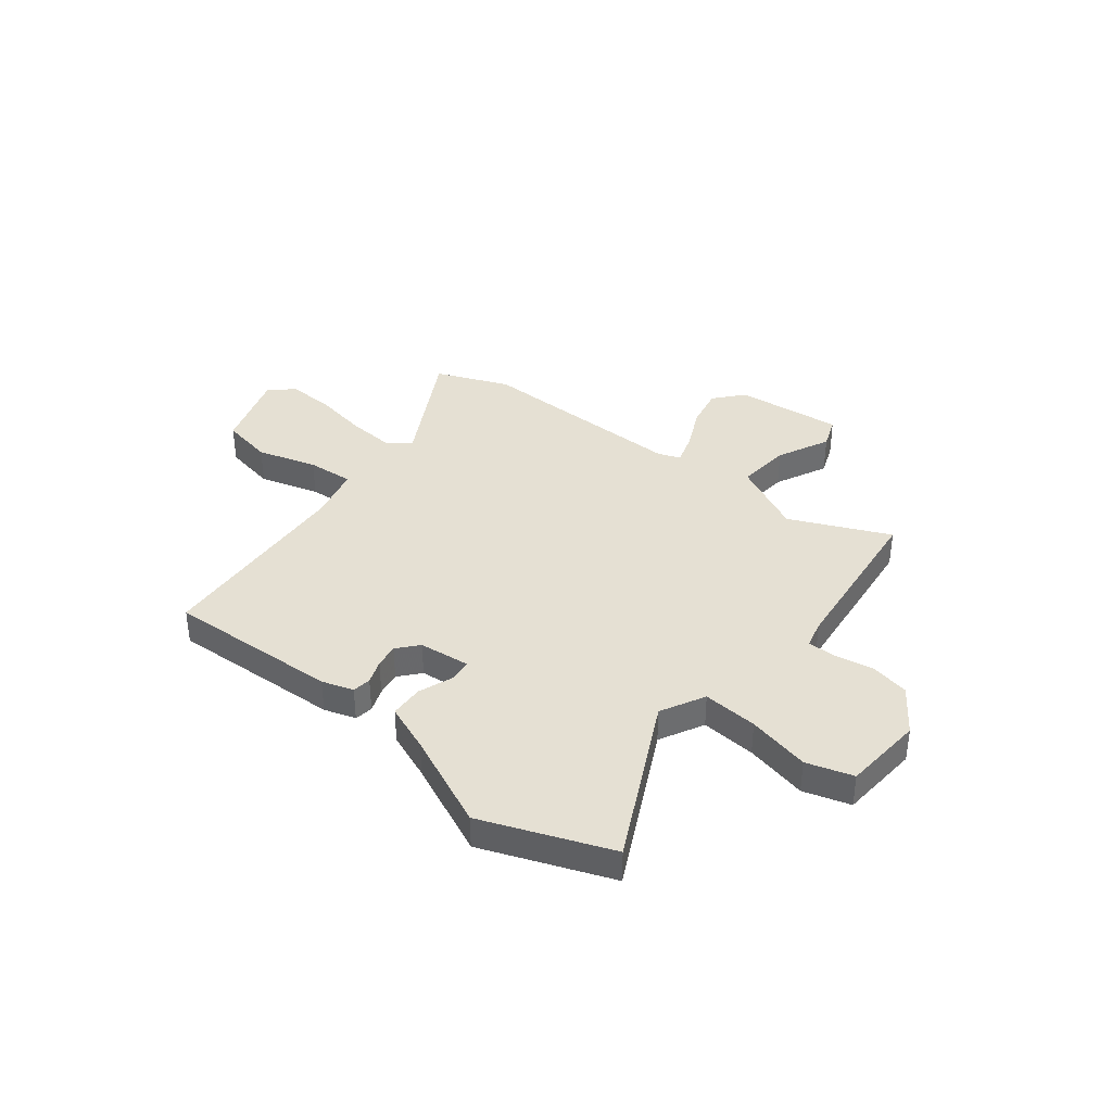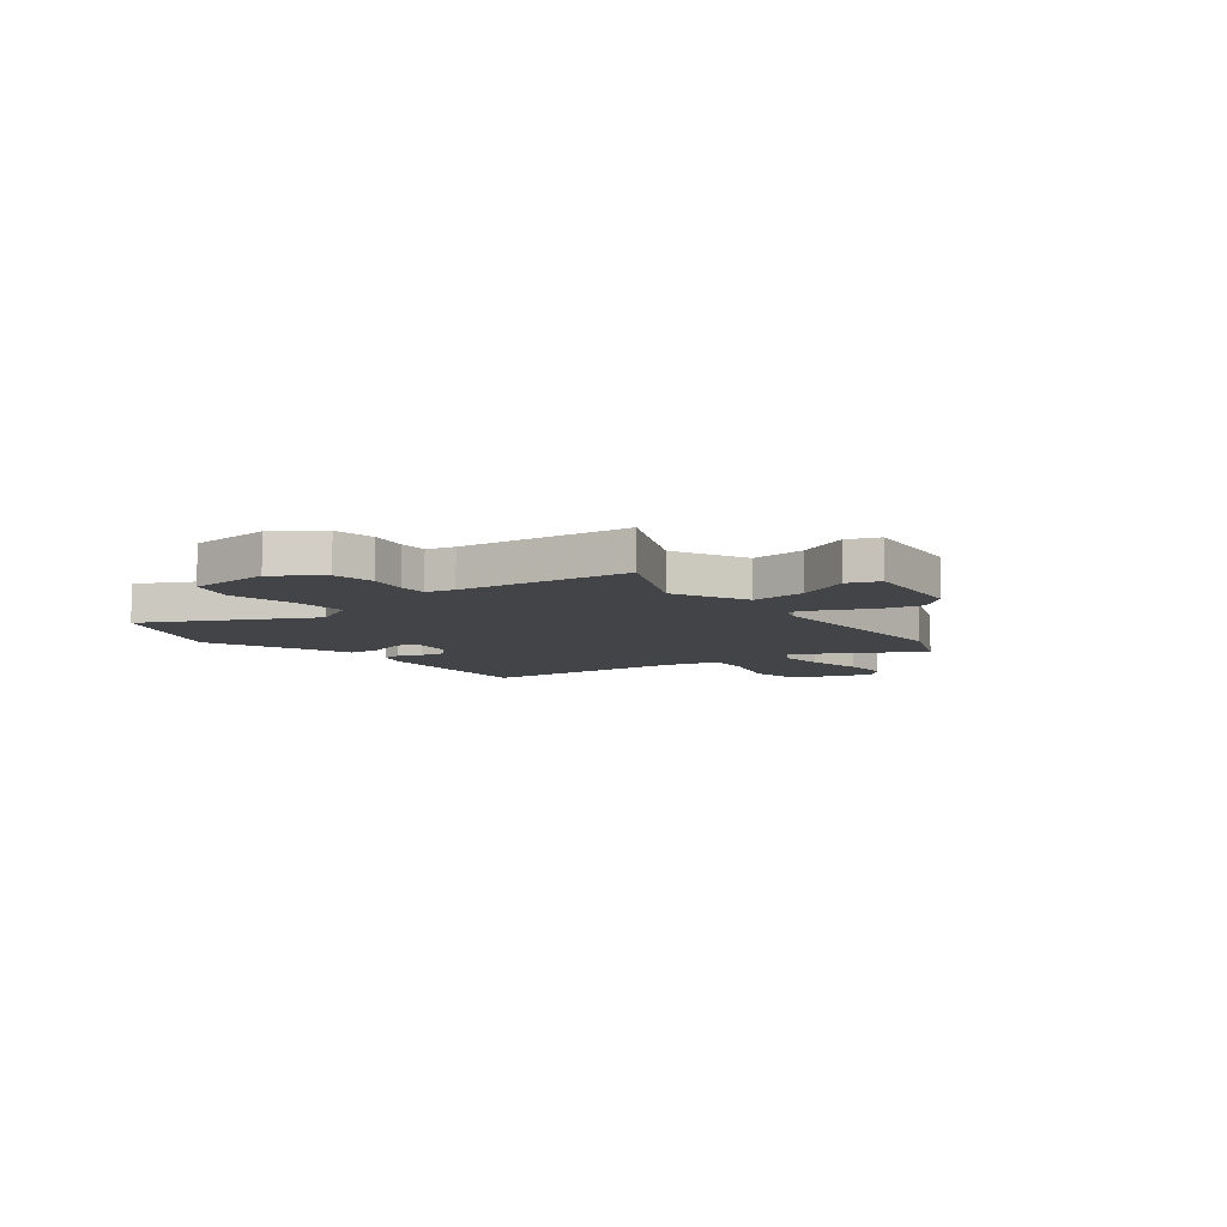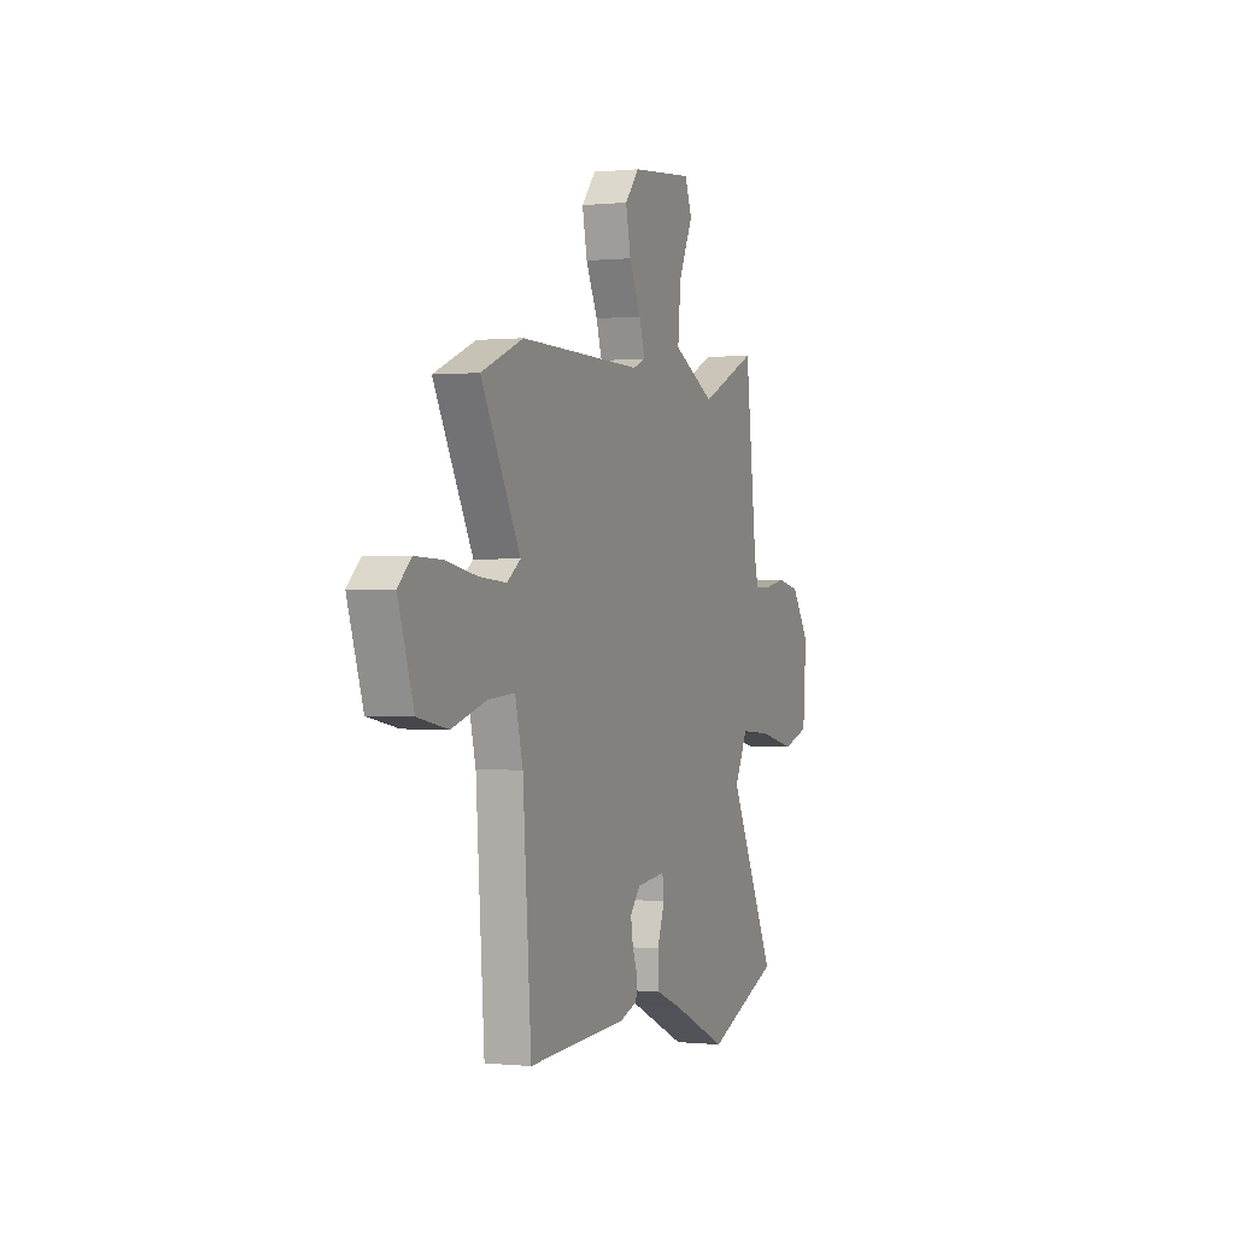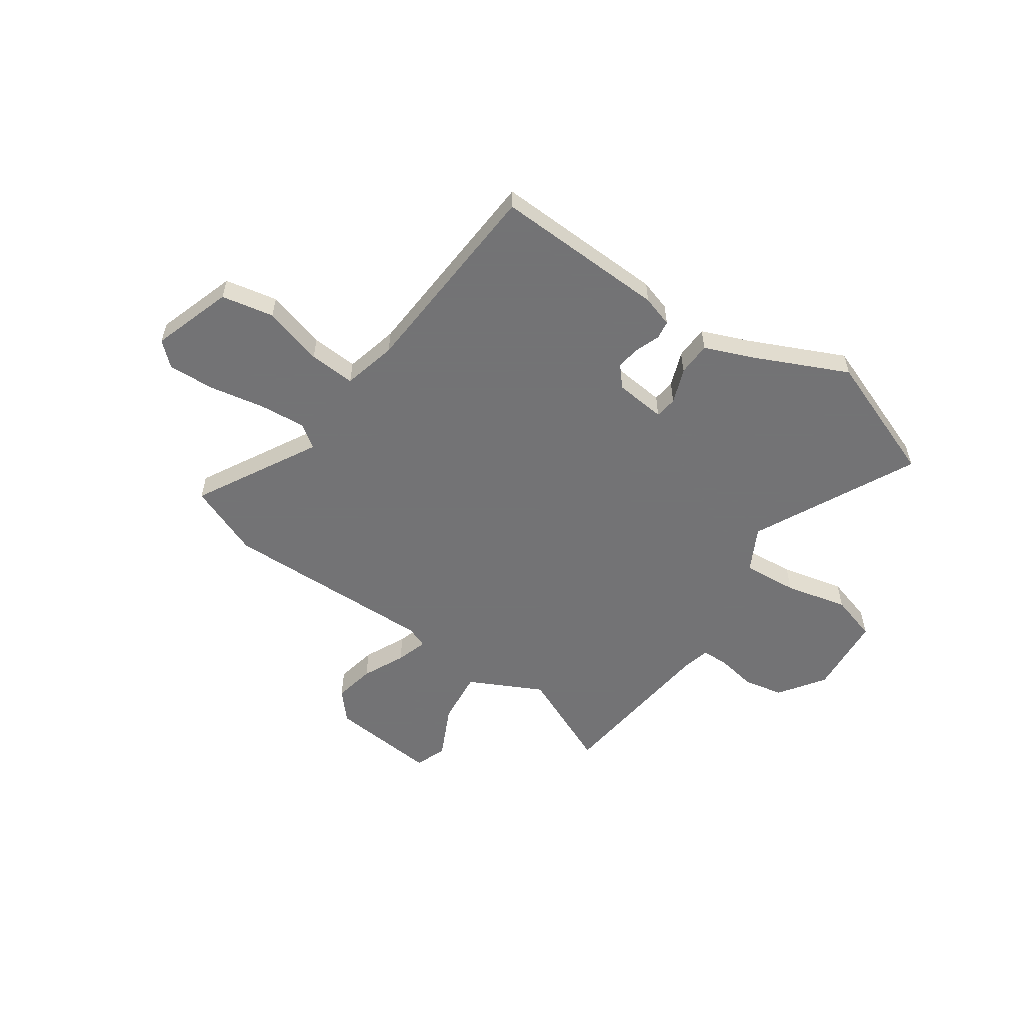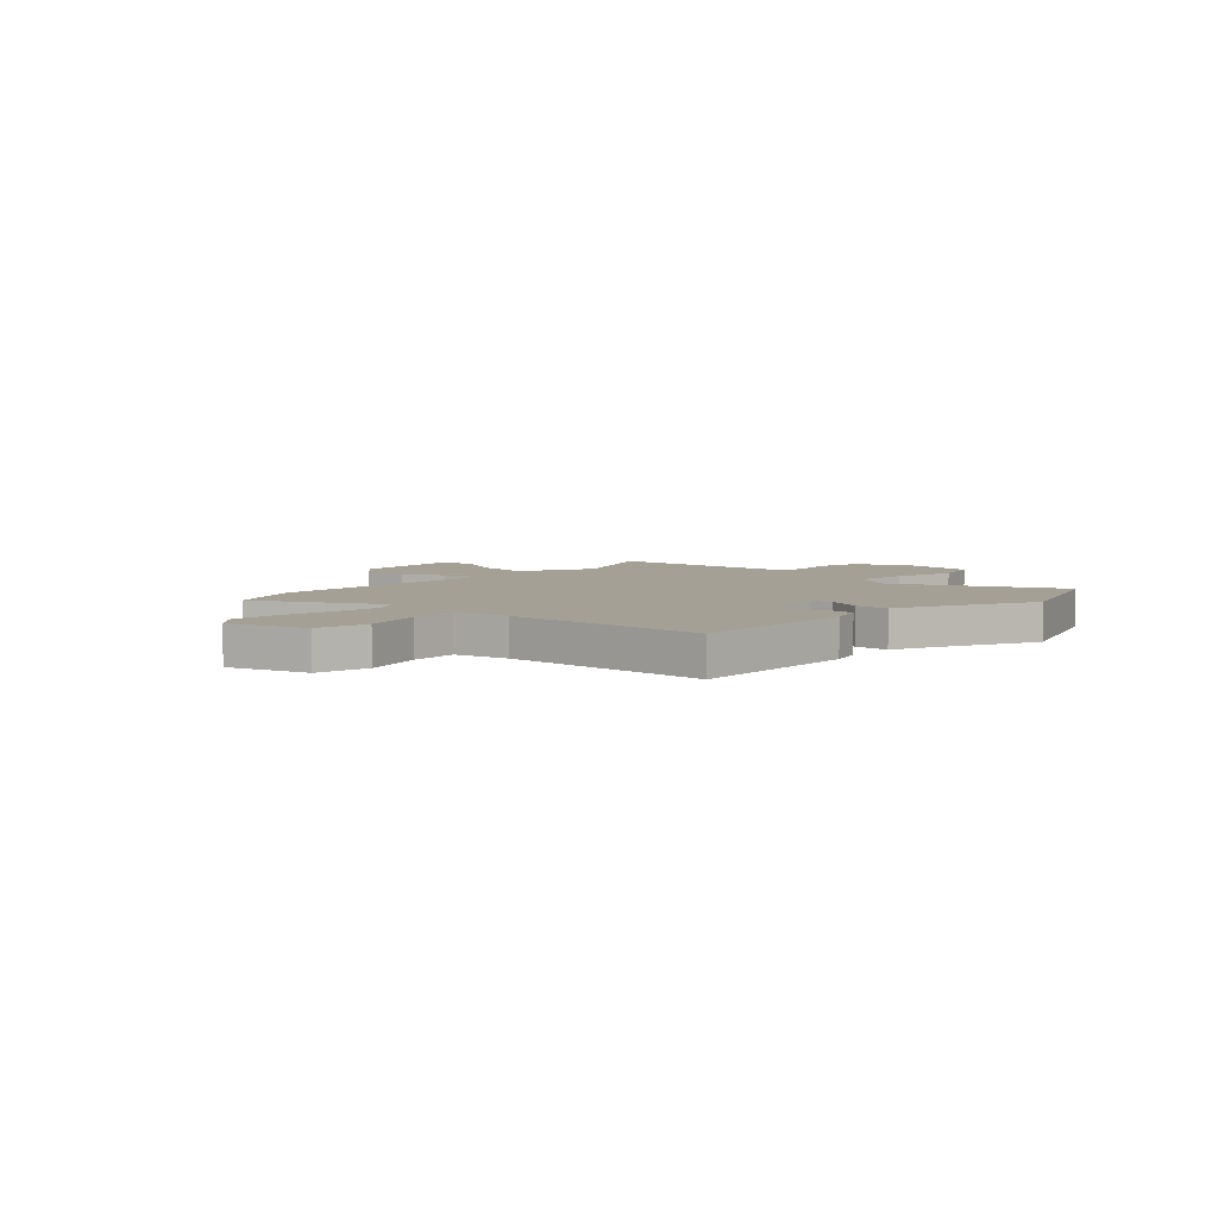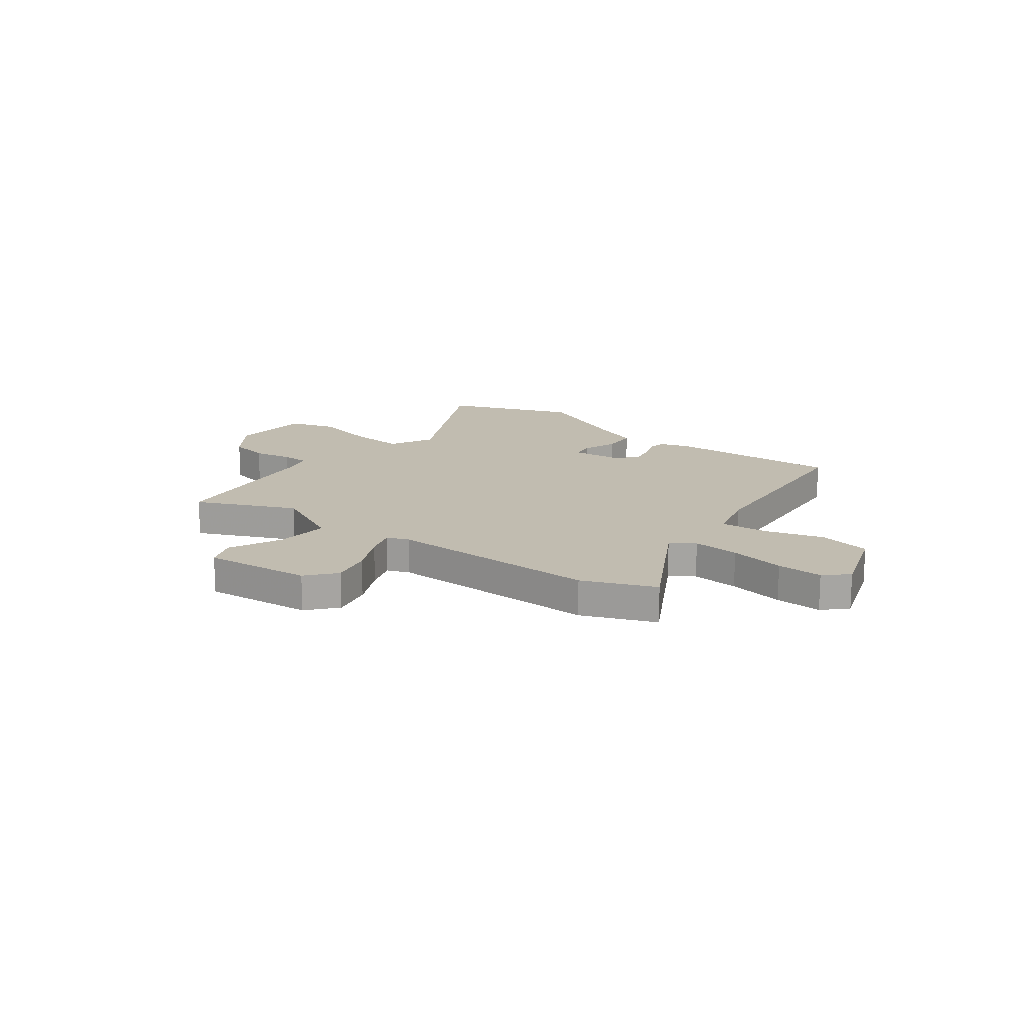
<metadata>
{"format":"obj","ext":"obj","renderer":"f3d","projection":"perspective","resolution":1024,"background":"white","views":[{"elev":37.9,"azim":-141.5,"up":"+Y"},{"elev":-8.3,"azim":-52.4,"up":"+Y"},{"elev":-0.0,"azim":111.2,"up":"+Z"},{"elev":-56.0,"azim":145.8,"up":"+Y"},{"elev":5.7,"azim":134.3,"up":"+Y"},{"elev":16.6,"azim":37.0,"up":"+Y"}]}
</metadata>
<code>
v -0.358 0.07 -0.555
v -0.611 0.07 -0.457
v -0.45 0.07 -0.137
v -0.495 0.07 -0.05
v -0.604 0.07 -0.058
v -0.728 0.07 -0.086
v -0.82 0.07 -0.058
v -0.832 0.07 0.102
v -0.769 0.07 0.191
v -0.69 0.07 0.206
v -0.614 0.07 0.192
v -0.559 0.07 0.192
v -0.545 0.07 0.247
v -0.506 0.07 0.58
v -0.31 0.07 0.492
v -0.165 0.07 0.563
v -0.175 0.07 0.67
v -0.224 0.07 0.774
v -0.2 0.07 0.836
v 0.013 0.07 0.815
v 0.062 0.07 0.758
v 0.045 0.07 0.677
v 0.005 0.07 0.594
v -0.015 0.07 0.532
v 0.028 0.07 0.515
v 0.451 0.07 0.52
v 0.595 0.07 0.461
v 0.461 0.07 0.22
v 0.507 0.07 0.187
v 0.6 0.07 0.194
v 0.71 0.07 0.214
v 0.802 0.07 0.217
v 0.847 0.07 0.175
v 0.794 0.07 0.017
v 0.69 0.07 -0.003
v 0.572 0.07 0.032
v 0.48 0.07 0.039
v 0.453 0.07 -0.067
v 0.424 0.07 -0.473
v 0.083 0.07 -0.457
v 0.021 0.07 -0.437
v 0.016 0.07 -0.4
v 0.034 0.07 -0.353
v 0.042 0.07 -0.305
v 0.007 0.07 -0.264
v -0.094 0.07 -0.253
v -0.1 0.07 -0.297
v -0.074 0.07 -0.367
v -0.077 0.07 -0.434
v -0.171 0.07 -0.471
v -0.358 0 -0.555
v -0.611 0 -0.457
v -0.45 0 -0.137
v -0.495 0 -0.05
v -0.604 0 -0.058
v -0.728 0 -0.086
v -0.82 0 -0.058
v -0.832 0 0.102
v -0.769 0 0.191
v -0.69 0 0.206
v -0.614 0 0.192
v -0.559 0 0.192
v -0.545 0 0.247
v -0.506 0 0.58
v -0.31 0 0.492
v -0.165 0 0.563
v -0.175 0 0.67
v -0.224 0 0.774
v -0.2 0 0.836
v 0.013 0 0.815
v 0.062 0 0.758
v 0.045 0 0.677
v 0.005 0 0.594
v -0.015 0 0.532
v 0.028 0 0.515
v 0.451 0 0.52
v 0.595 0 0.461
v 0.461 0 0.22
v 0.507 0 0.187
v 0.6 0 0.194
v 0.71 0 0.214
v 0.802 0 0.217
v 0.847 0 0.175
v 0.794 0 0.017
v 0.69 0 -0.003
v 0.572 0 0.032
v 0.48 0 0.039
v 0.453 0 -0.067
v 0.424 0 -0.473
v 0.083 0 -0.457
v 0.021 0 -0.437
v 0.016 0 -0.4
v 0.034 0 -0.353
v 0.042 0 -0.305
v 0.007 0 -0.264
v -0.094 0 -0.253
v -0.1 0 -0.297
v -0.074 0 -0.367
v -0.077 0 -0.434
v -0.171 0 -0.471
f 47 48 49 50
f 1 2 3
f 50 1 3
f 47 50 3
f 46 47 3
f 45 46 3 4
f 41 42 43
f 40 41 43
f 39 40 43
f 38 39 43
f 37 38 43 44
f 34 35 36
f 33 34 36
f 32 33 36
f 31 32 36
f 30 31 36
f 29 30 36 37
f 37 44 45
f 29 37 45
f 28 29 45
f 28 45 4
f 27 28 4
f 26 27 4
f 25 26 4
f 21 22 23
f 20 21 23
f 19 20 23
f 18 19 23
f 17 18 23
f 16 17 23 24
f 13 14 15
f 25 4 5
f 24 25 5
f 16 24 5
f 15 16 5
f 13 15 5
f 12 13 5
f 7 8 9
f 6 7 9
f 5 6 9
f 12 5 9
f 11 12 9
f 9 10 11
f 100 99 98 97
f 53 52 51
f 53 51 100
f 53 100 97
f 53 97 96
f 54 53 96 95
f 93 92 91
f 93 91 90
f 93 90 89
f 93 89 88
f 94 93 88 87
f 86 85 84
f 86 84 83
f 86 83 82
f 86 82 81
f 86 81 80
f 87 86 80 79
f 95 94 87
f 95 87 79
f 95 79 78
f 54 95 78
f 54 78 77
f 54 77 76
f 54 76 75
f 73 72 71
f 73 71 70
f 73 70 69
f 73 69 68
f 73 68 67
f 74 73 67 66
f 65 64 63
f 55 54 75
f 55 75 74
f 55 74 66
f 55 66 65
f 55 65 63
f 55 63 62
f 59 58 57
f 59 57 56
f 59 56 55
f 59 55 62
f 59 62 61
f 61 60 59
f 1 51 52 2
f 2 52 53 3
f 3 53 54 4
f 4 54 55 5
f 5 55 56 6
f 6 56 57 7
f 7 57 58 8
f 8 58 59 9
f 9 59 60 10
f 10 60 61 11
f 11 61 62 12
f 12 62 63 13
f 13 63 64 14
f 14 64 65 15
f 15 65 66 16
f 16 66 67 17
f 17 67 68 18
f 18 68 69 19
f 19 69 70 20
f 20 70 71 21
f 21 71 72 22
f 22 72 73 23
f 23 73 74 24
f 24 74 75 25
f 25 75 76 26
f 26 76 77 27
f 27 77 78 28
f 28 78 79 29
f 29 79 80 30
f 30 80 81 31
f 31 81 82 32
f 32 82 83 33
f 33 83 84 34
f 34 84 85 35
f 35 85 86 36
f 36 86 87 37
f 37 87 88 38
f 38 88 89 39
f 39 89 90 40
f 40 90 91 41
f 41 91 92 42
f 42 92 93 43
f 43 93 94 44
f 44 94 95 45
f 45 95 96 46
f 46 96 97 47
f 47 97 98 48
f 48 98 99 49
f 49 99 100 50
f 50 100 51 1

</code>
